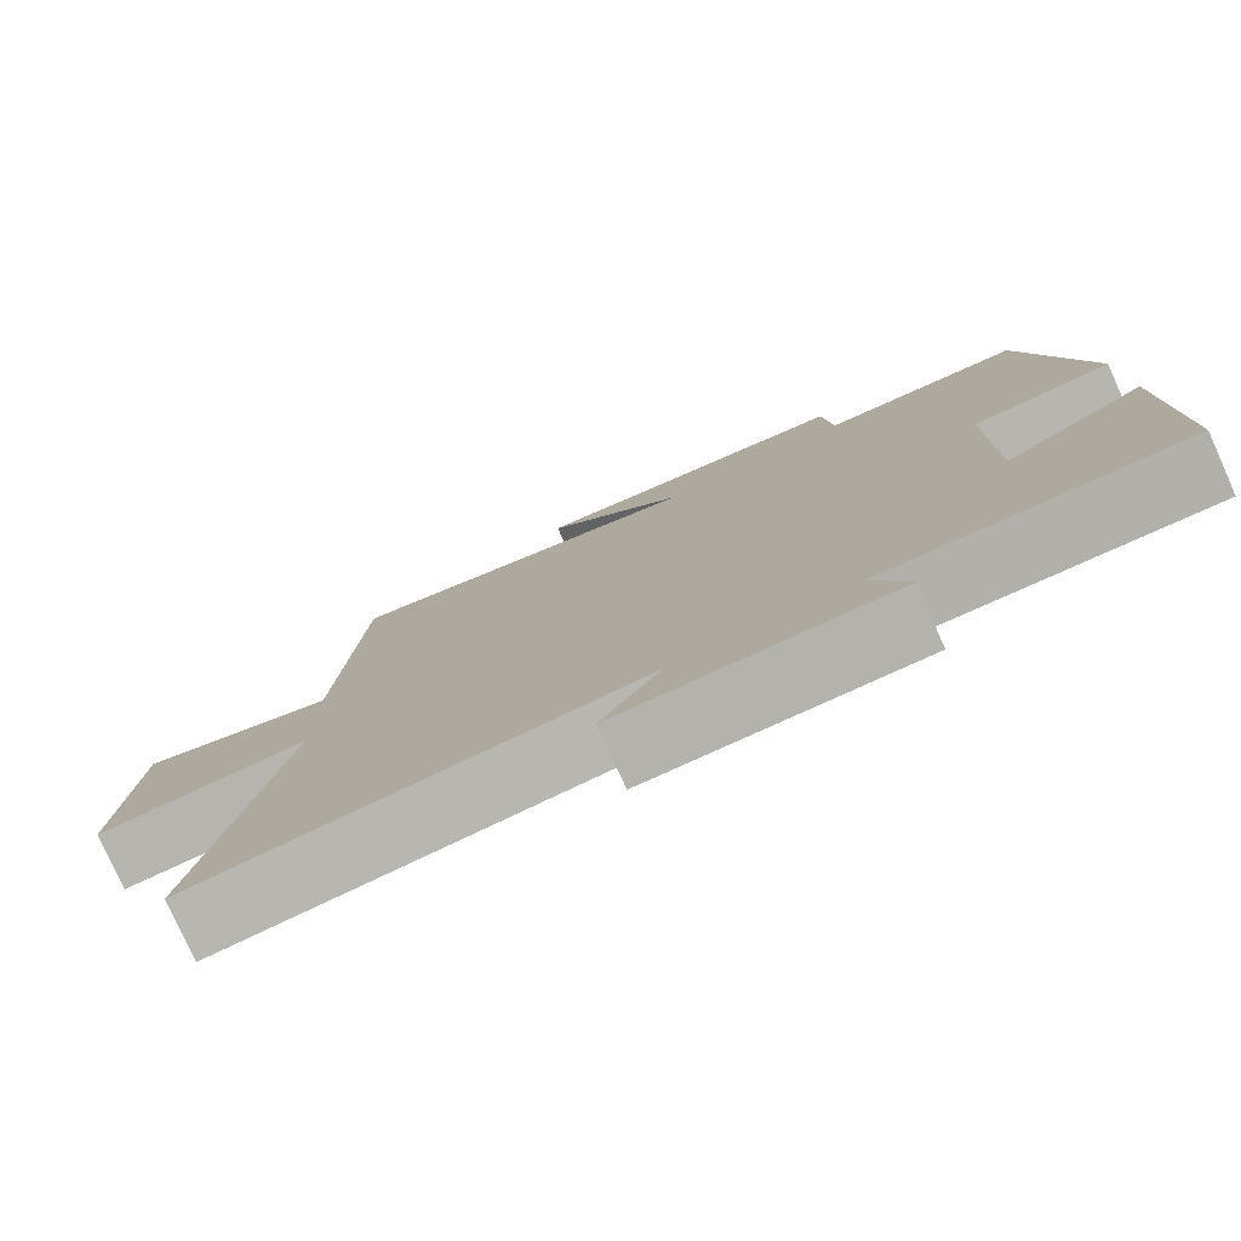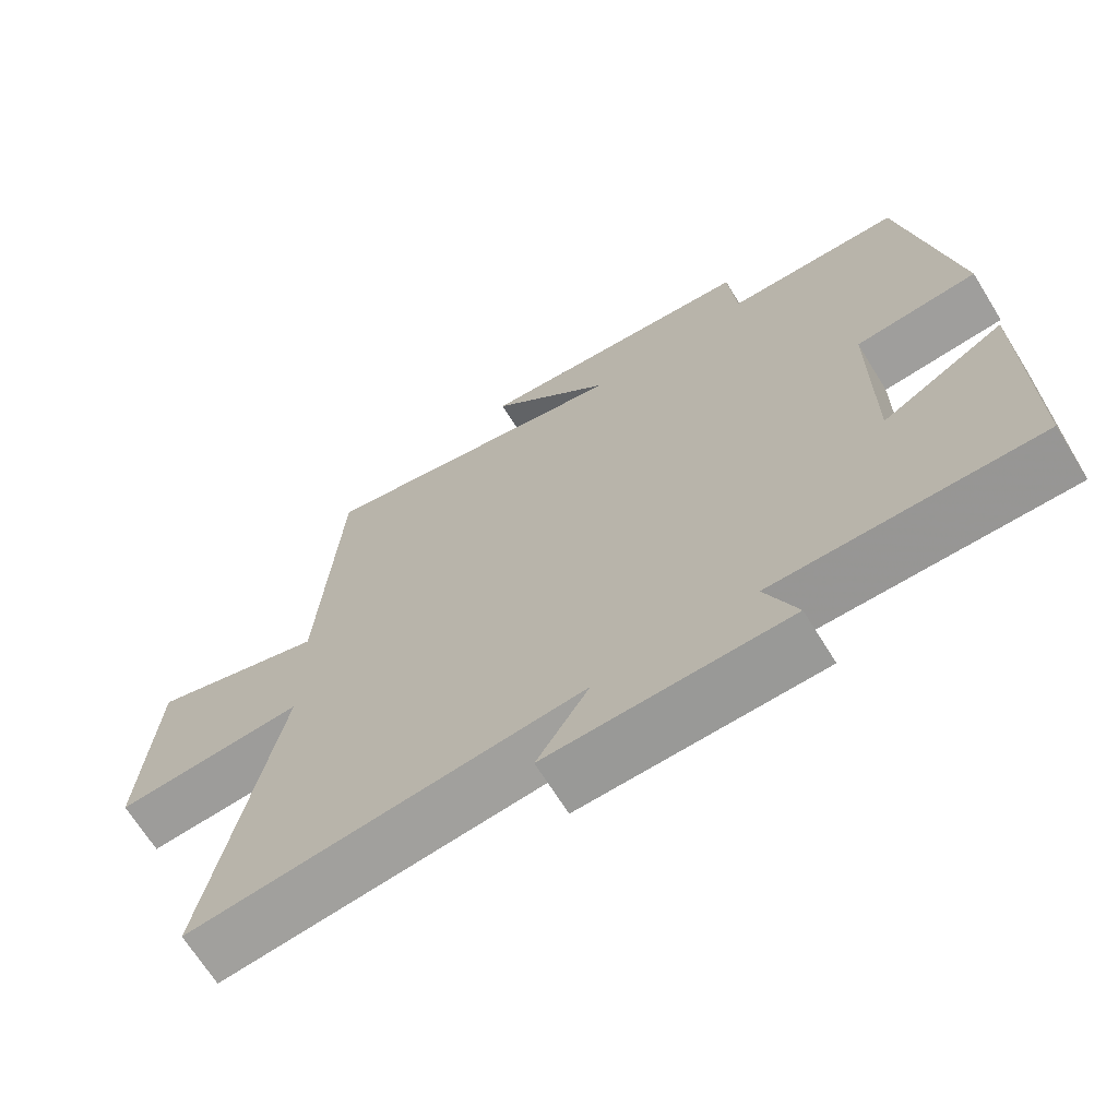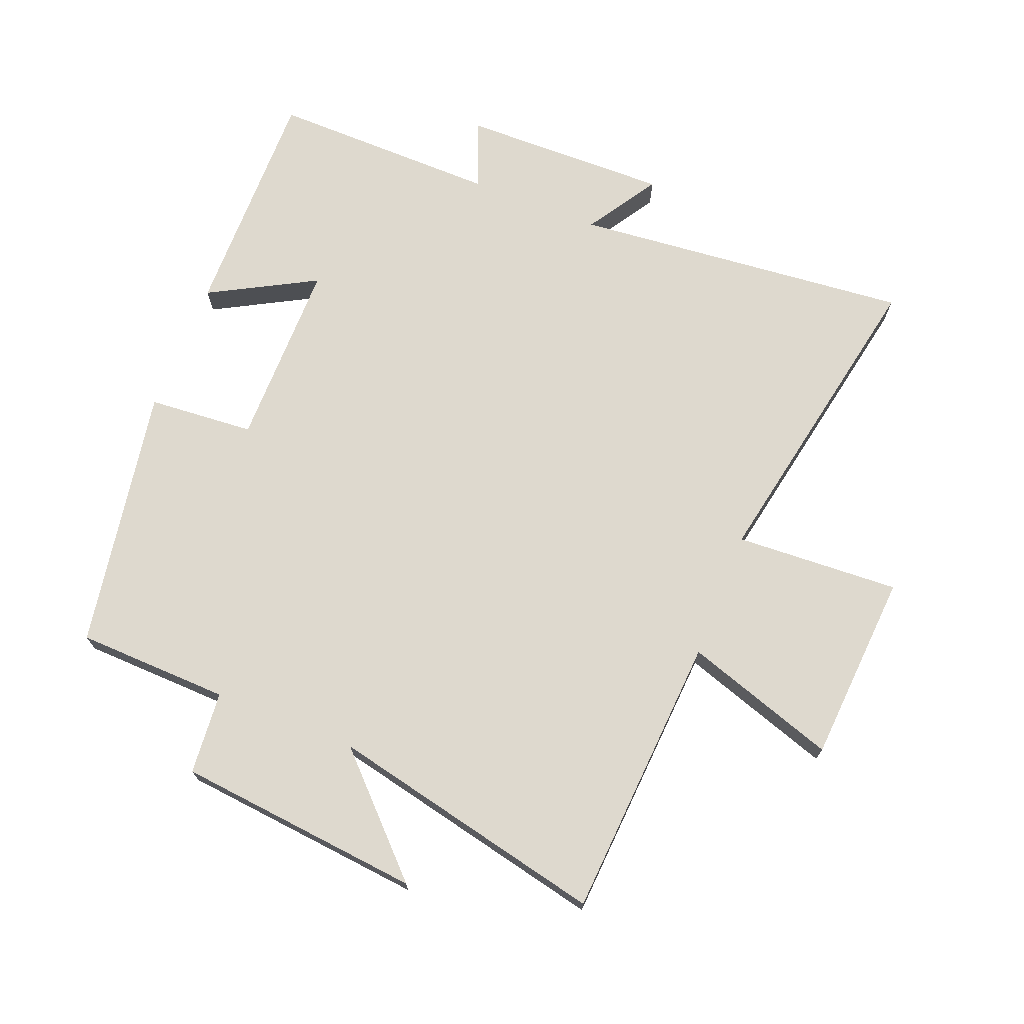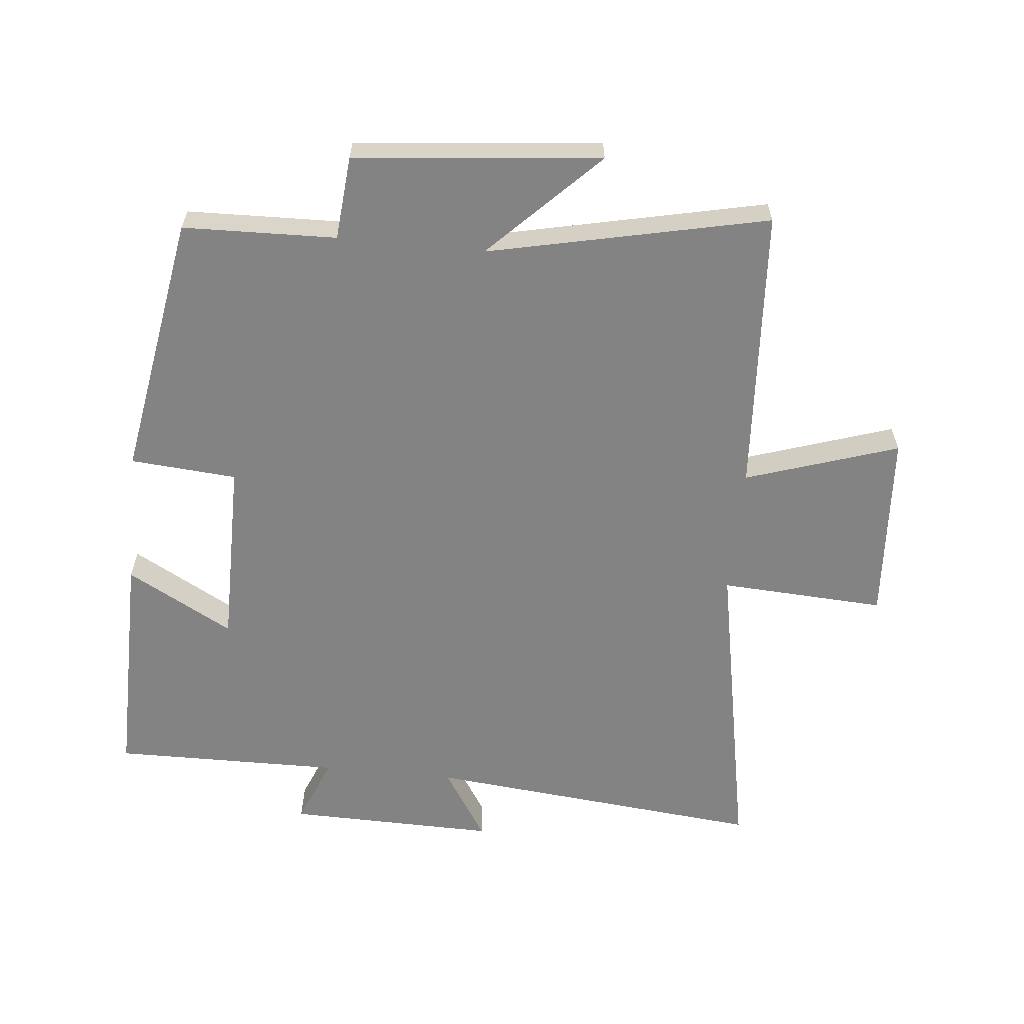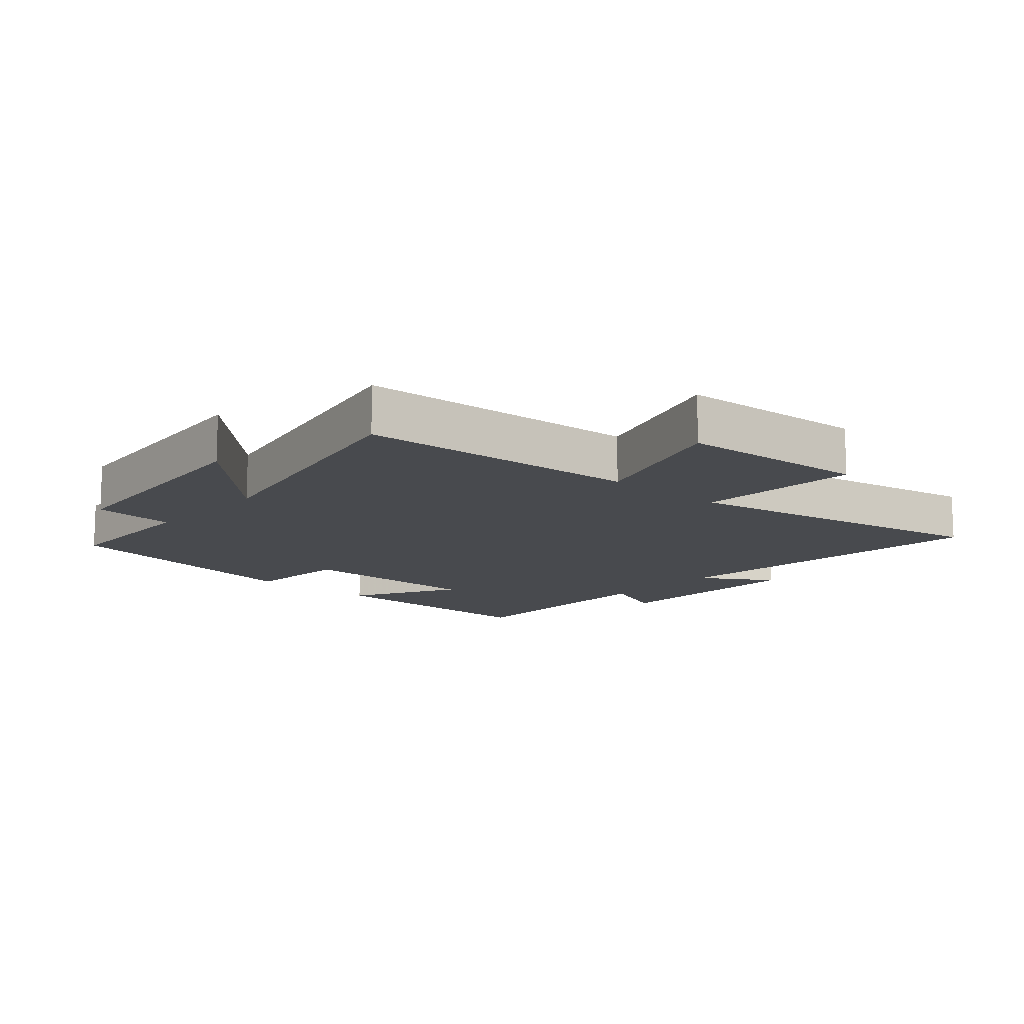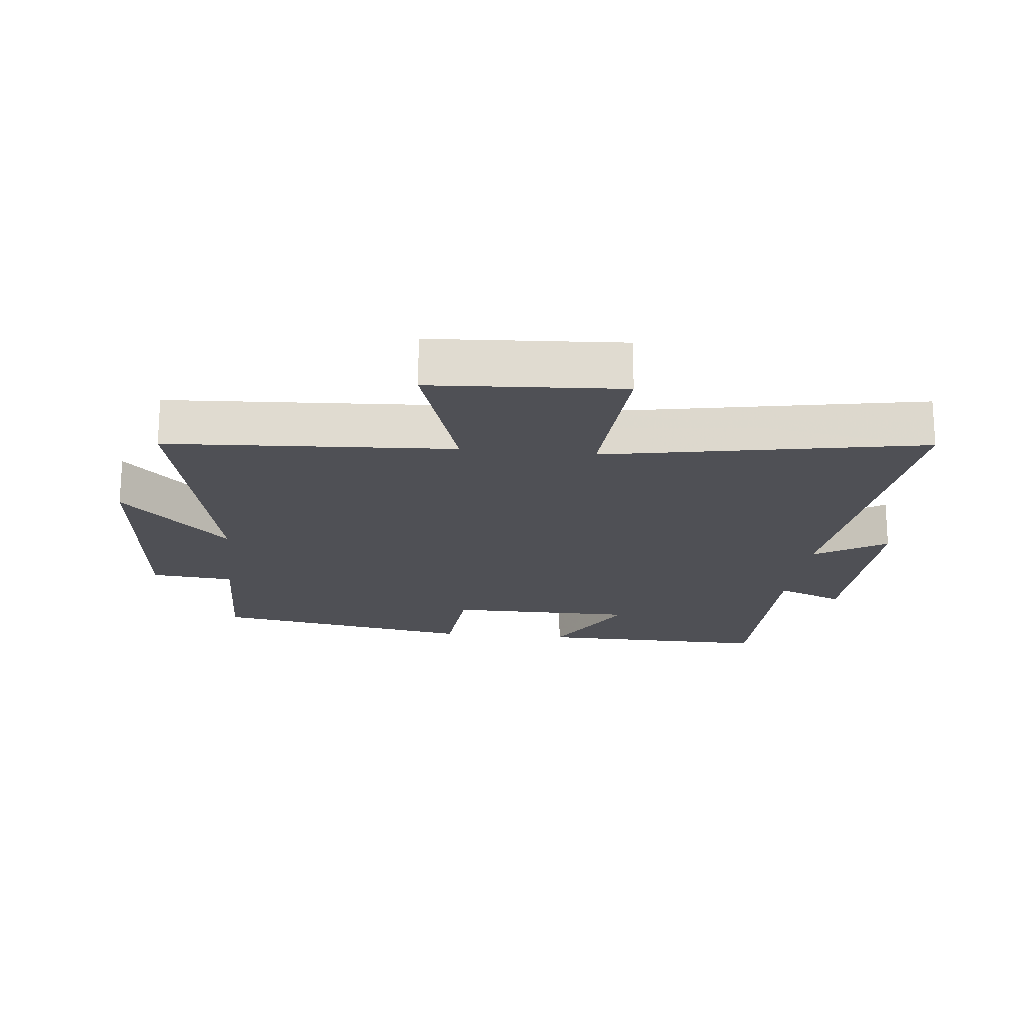
<metadata>
{"format":"obj","ext":"obj","renderer":"f3d","projection":"perspective","resolution":1024,"background":"white","views":[{"elev":-78.8,"azim":-155.8,"up":"+Z"},{"elev":-68.2,"azim":-148.2,"up":"+Z"},{"elev":71.6,"azim":21.7,"up":"+Y"},{"elev":-61.2,"azim":-5.7,"up":"+Y"},{"elev":-12.8,"azim":48.2,"up":"+Y"},{"elev":-19.3,"azim":83.6,"up":"+Y"}]}
</metadata>
<code>
v 0.472 0.07 0.595
v 0.5 0.07 0.149
v 0.738 0.07 0.227
v 0.758 0.07 -0.071
v 0.5 0.07 -0.057
v 0.595 0.07 -0.552
v 0.065 0.07 -0.5
v 0.136 0.07 -0.612
v -0.19 0.07 -0.606
v -0.147 0.07 -0.5
v -0.504 0.07 -0.504
v -0.5 0.07 -0.136
v -0.334 0.07 -0.227
v -0.334 0.07 0.067
v -0.5 0.07 0.08
v -0.43 0.07 0.493
v -0.191 0.07 0.5
v -0.18 0.07 0.63
v 0.204 0.07 0.668
v 0.037 0.07 0.5
v 0.472 0 0.595
v 0.5 0 0.149
v 0.738 0 0.227
v 0.758 0 -0.071
v 0.5 0 -0.057
v 0.595 0 -0.552
v 0.065 0 -0.5
v 0.136 0 -0.612
v -0.19 0 -0.606
v -0.147 0 -0.5
v -0.504 0 -0.504
v -0.5 0 -0.136
v -0.334 0 -0.227
v -0.334 0 0.067
v -0.5 0 0.08
v -0.43 0 0.493
v -0.191 0 0.5
v -0.18 0 0.63
v 0.204 0 0.668
v 0.037 0 0.5
f 17 18 19 20
f 15 16 17 20
f 14 15 20 1
f 13 14 1 2
f 10 11 12 13
f 10 13 2 3
f 7 8 9 10
f 7 10 3
f 5 6 7
f 5 7 3
f 3 4 5
f 40 39 38 37
f 40 37 36 35
f 21 40 35 34
f 22 21 34 33
f 33 32 31 30
f 23 22 33 30
f 30 29 28 27
f 23 30 27
f 27 26 25
f 23 27 25
f 25 24 23
f 1 21 22 2
f 2 22 23 3
f 3 23 24 4
f 4 24 25 5
f 5 25 26 6
f 6 26 27 7
f 7 27 28 8
f 8 28 29 9
f 9 29 30 10
f 10 30 31 11
f 11 31 32 12
f 12 32 33 13
f 13 33 34 14
f 14 34 35 15
f 15 35 36 16
f 16 36 37 17
f 17 37 38 18
f 18 38 39 19
f 19 39 40 20
f 20 40 21 1

</code>
